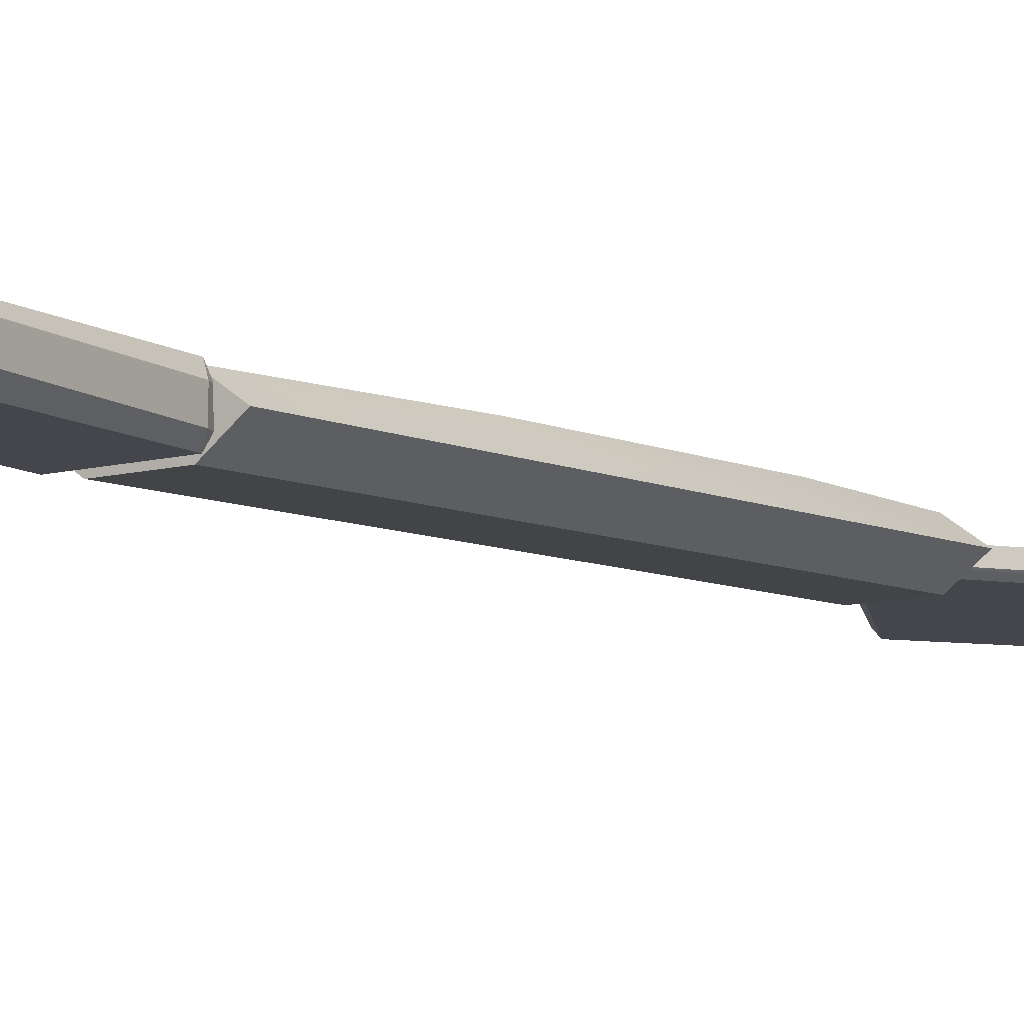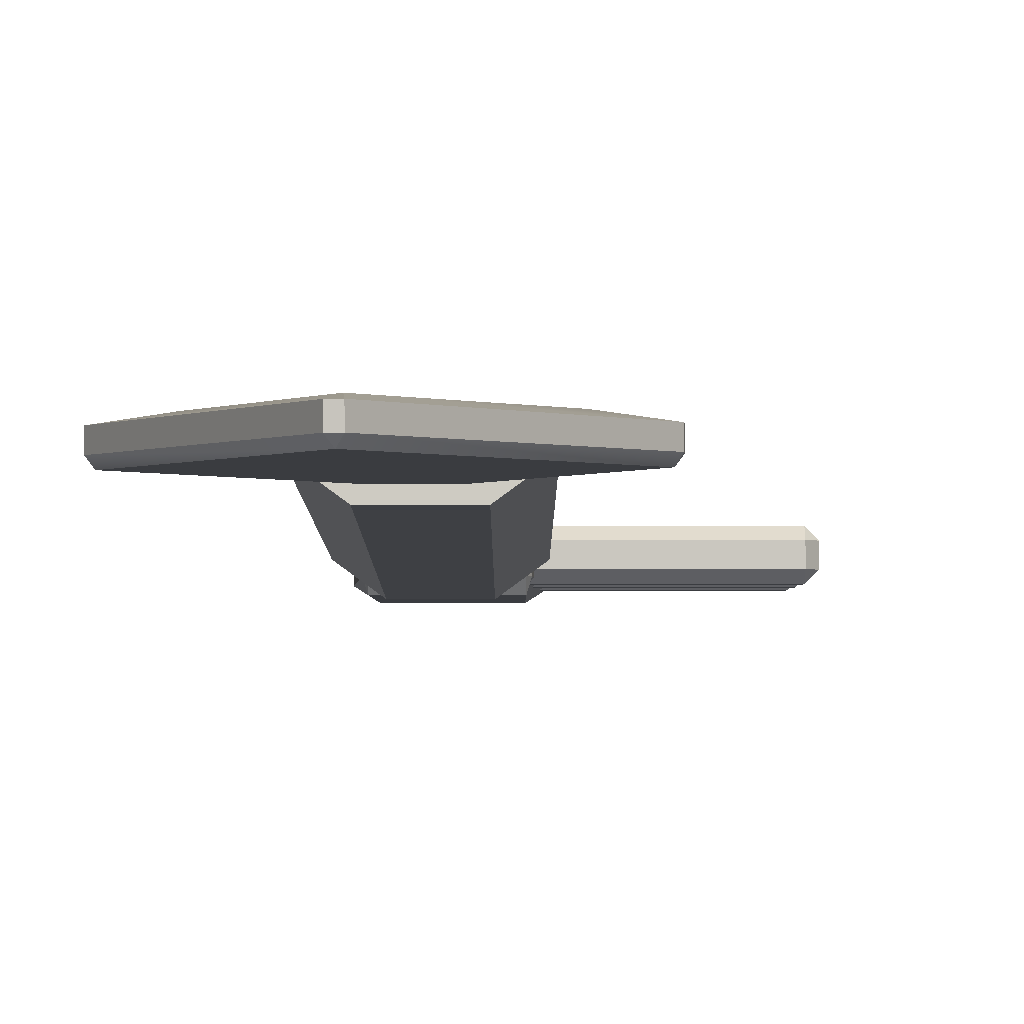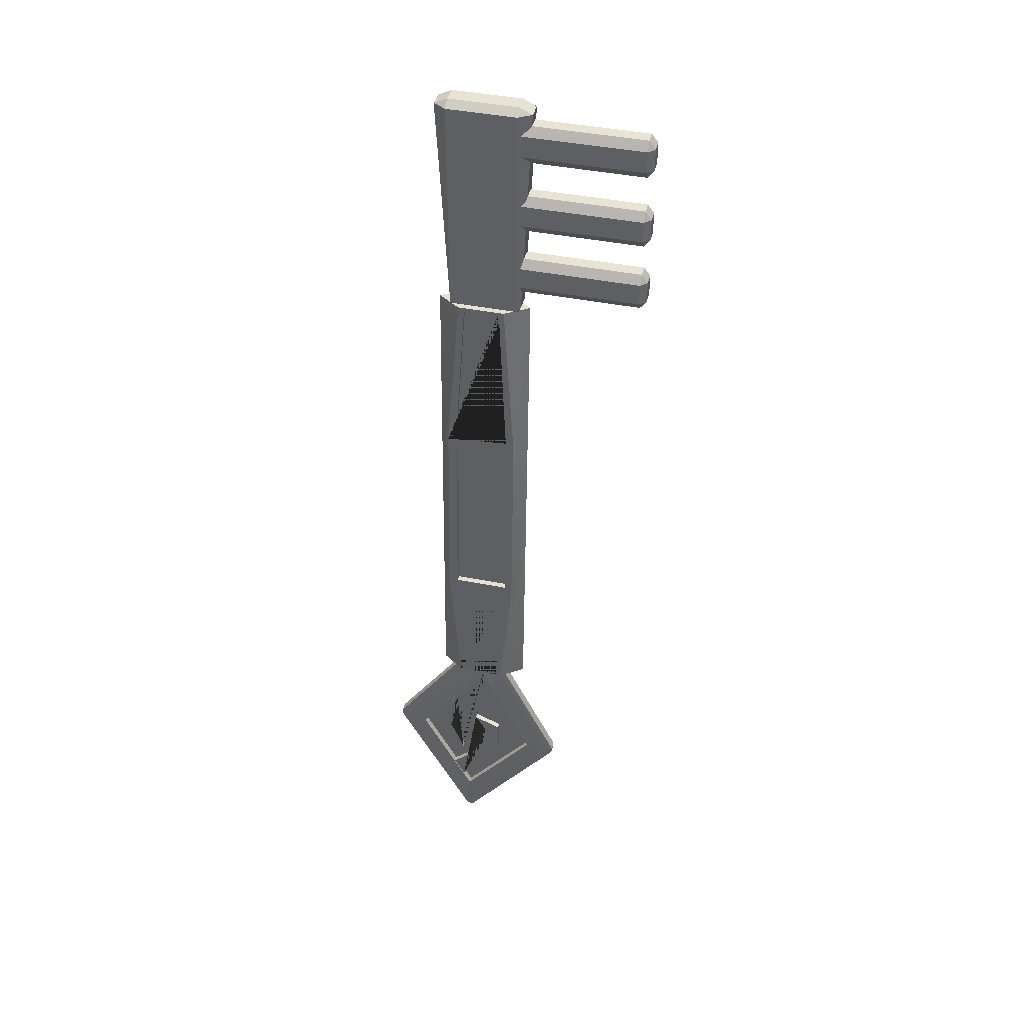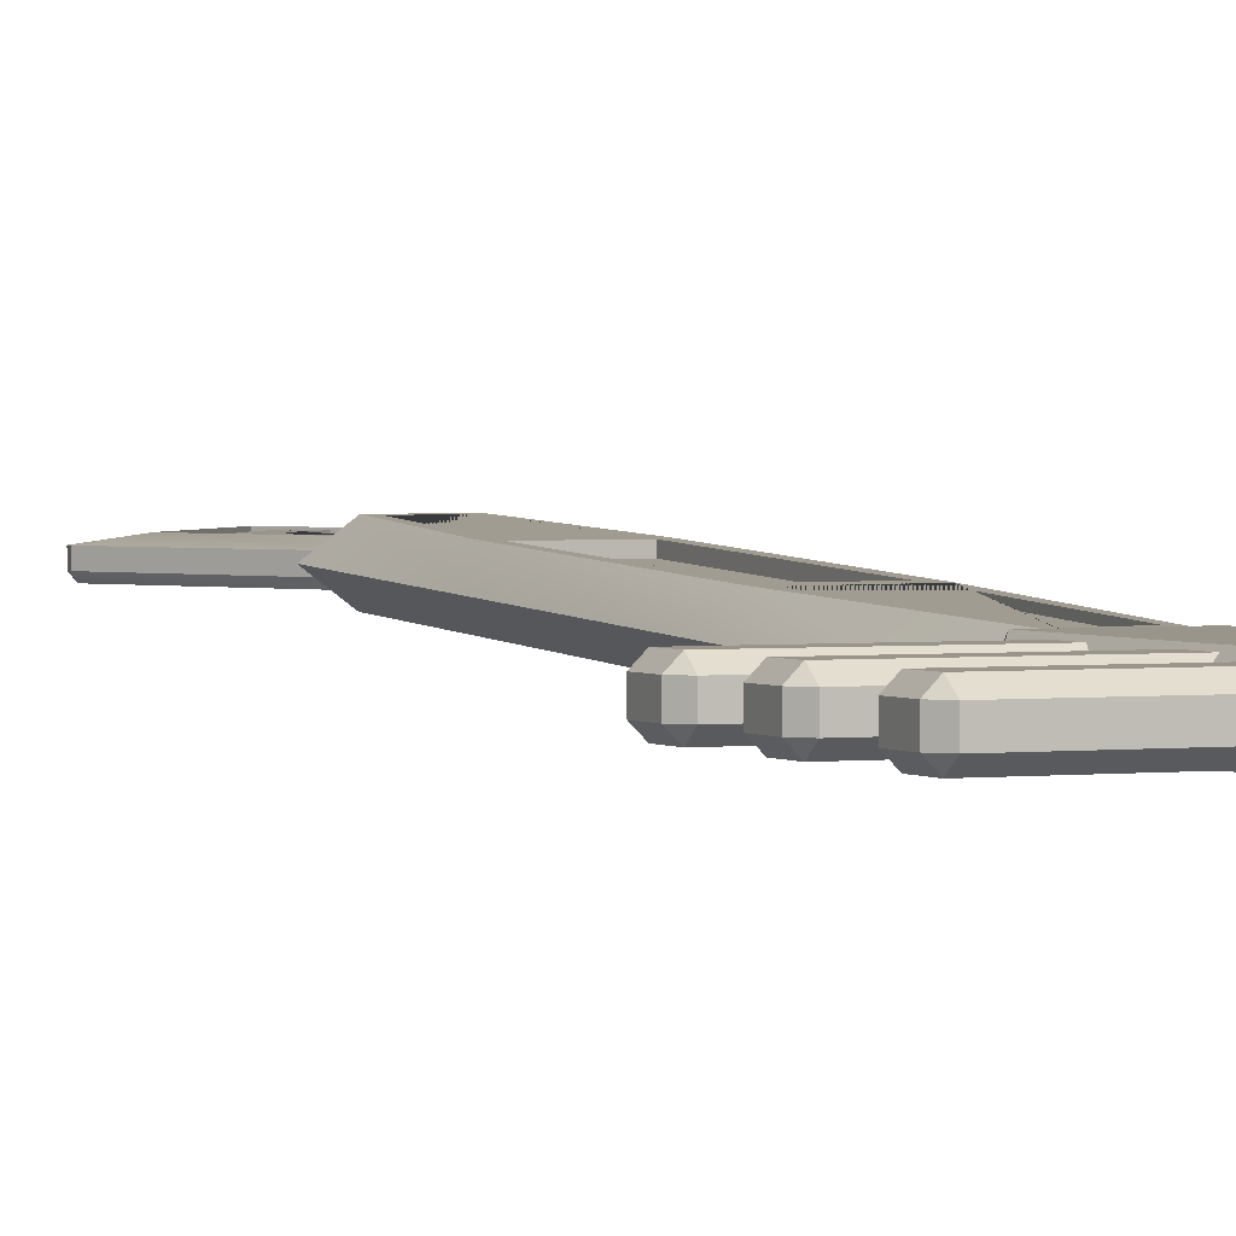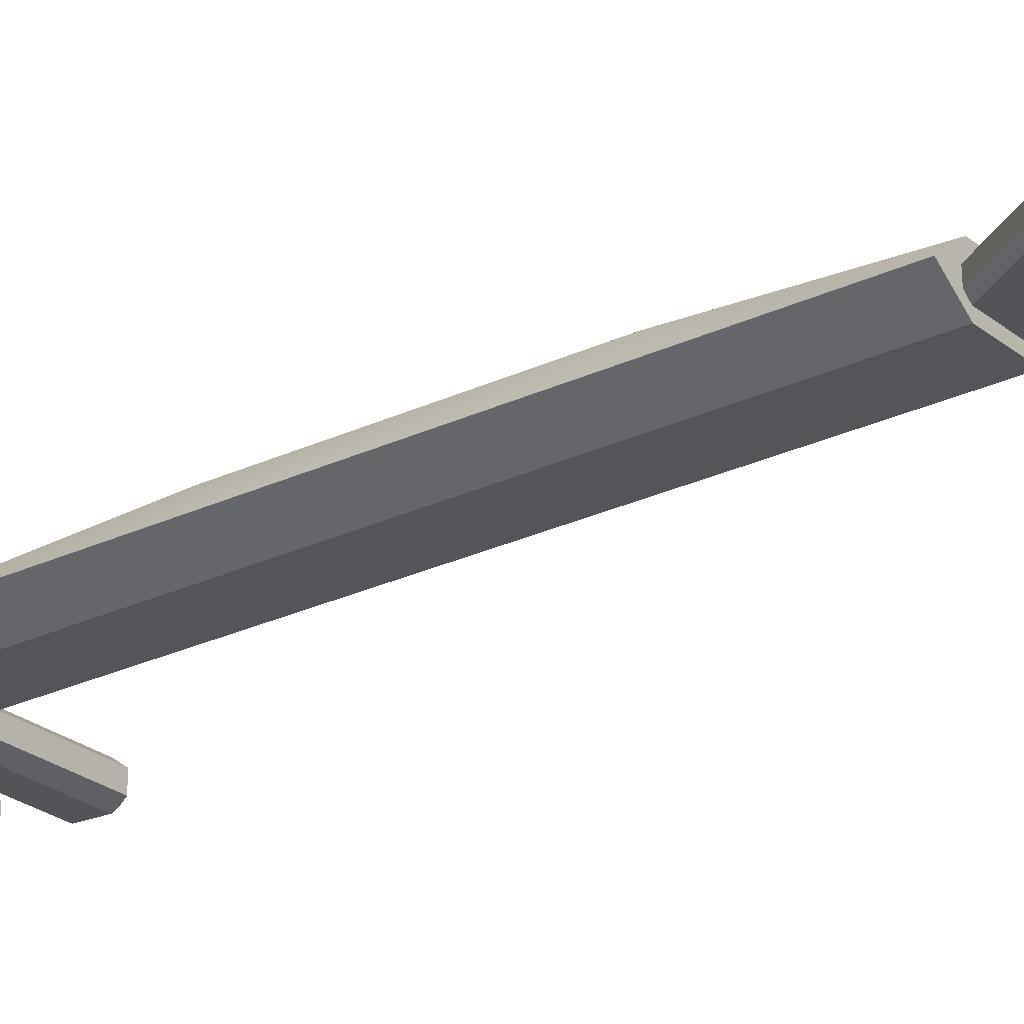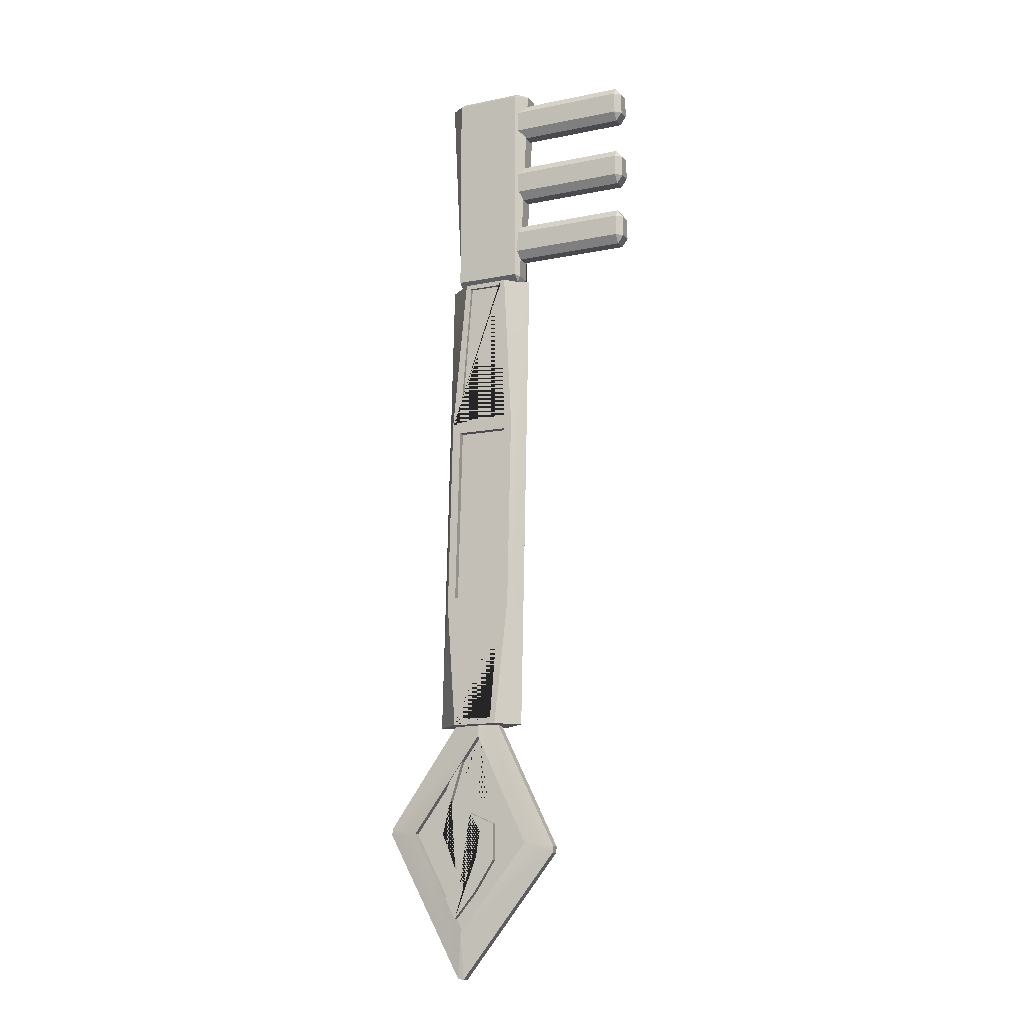
<metadata>
{"format":"obj","ext":"obj","renderer":"f3d","projection":"perspective","resolution":1024,"background":"white","views":[{"elev":-10.1,"azim":34.2,"up":"+Y"},{"elev":-1.9,"azim":180.0,"up":"+Y"},{"elev":42.0,"azim":-166.3,"up":"+Z"},{"elev":2.0,"azim":-24.4,"up":"+Y"},{"elev":-23.0,"azim":125.5,"up":"+Y"},{"elev":-13.3,"azim":-155.3,"up":"+Z"}]}
</metadata>
<code>
g default
v 6.882 -0.06802 3.763
v 6.882 -0.04797 3.79
v 6.862 -0.04797 3.763
v 7.292 -0.04797 3.763
v 7.272 -0.04797 3.79
v 7.272 -0.06802 3.763
v 6.862 -0.007868 3.763
v 6.882 -0.007868 3.79
v 6.882 0.01218 3.763
v 7.272 0.01218 3.763
v 7.272 -0.007868 3.79
v 7.292 -0.007868 3.763
v 6.862 -0.007868 3.694
v 6.882 0.01218 3.694
v 6.882 -0.007868 3.667
v 7.272 -0.007868 3.667
v 7.272 0.01218 3.694
v 7.292 -0.007868 3.694
v 6.862 -0.04797 3.694
v 6.882 -0.04797 3.667
v 6.882 -0.06802 3.694
v 7.272 -0.06802 3.694
v 7.272 -0.04797 3.667
v 7.292 -0.04797 3.694
v 6.882 -0.06802 4.225
v 6.882 -0.04797 4.252
v 6.862 -0.04797 4.225
v 7.292 -0.04797 4.225
v 7.272 -0.04797 4.252
v 7.272 -0.06802 4.225
v 6.862 -0.007868 4.225
v 6.882 -0.007868 4.252
v 6.882 0.01218 4.225
v 7.272 0.01218 4.225
v 7.272 -0.007868 4.252
v 7.292 -0.007868 4.225
v 6.862 -0.007868 4.156
v 6.882 0.01218 4.156
v 6.882 -0.007868 4.13
v 7.272 -0.007868 4.13
v 7.272 0.01218 4.156
v 7.292 -0.007868 4.156
v 6.862 -0.04797 4.156
v 6.882 -0.04797 4.13
v 6.882 -0.06802 4.156
v 7.272 -0.06802 4.156
v 7.272 -0.04797 4.13
v 7.292 -0.04797 4.156
v 6.882 -0.06802 3.987
v 6.882 -0.04797 4.014
v 6.862 -0.04797 3.987
v 7.292 -0.04797 3.987
v 7.272 -0.04797 4.014
v 7.272 -0.06802 3.987
v 6.862 -0.007868 3.987
v 6.882 -0.007868 4.014
v 6.882 0.01218 3.987
v 7.272 0.01218 3.987
v 7.272 -0.007868 4.014
v 7.292 -0.007868 3.987
v 6.862 -0.007868 3.919
v 6.882 0.01218 3.919
v 6.882 -0.007868 3.892
v 7.272 -0.007868 3.892
v 7.272 0.01218 3.919
v 7.292 -0.007868 3.919
v 6.862 -0.04797 3.919
v 6.882 -0.04797 3.892
v 6.882 -0.06802 3.919
v 7.272 -0.06802 3.919
v 7.272 -0.04797 3.892
v 7.292 -0.04797 3.919
v 7.265 -0.08484 4.289
v 7.265 -0.05913 4.308
v 7.225 -0.05913 4.289
v 7.521 -0.05913 4.289
v 7.481 -0.05913 4.308
v 7.481 -0.08484 4.289
v 7.225 -0.007696 4.289
v 7.265 -0.007696 4.308
v 7.265 0.01801 4.289
v 7.481 0.01801 4.289
v 7.481 -0.007696 4.308
v 7.521 -0.007696 4.289
v 7.258 -0.007696 3.605
v 7.265 0.01801 3.605
v 7.265 -0.007696 3.585
v 7.481 -0.007696 3.585
v 7.481 0.01801 3.605
v 7.489 -0.007696 3.605
v 7.258 -0.05913 3.605
v 7.265 -0.05913 3.585
v 7.265 -0.08484 3.605
v 7.481 -0.08484 3.605
v 7.481 -0.05913 3.585
v 7.489 -0.05913 3.605
v 7.38 0.005503 2.106
v 7.388 0.01944 2.12
v 7.369 0.01944 2.118
v 7.708 0.01994 1.648
v 7.707 0.02009 1.669
v 7.698 0.005503 1.658
v 7.369 0.0499 2.118
v 7.388 0.05025 2.12
v 7.381 0.06384 1.968
v 7.613 0.06384 1.65
v 7.707 0.0494 1.669
v 7.708 0.0494 1.648
v 7.115 0.04926 1.6
v 7.21 0.06384 1.612
v 7.117 0.04926 1.58
v 7.436 0.05007 1.177
v 7.442 0.06384 1.327
v 7.455 0.05007 1.179
v 7.115 0.01994 1.6
v 7.117 0.02008 1.58
v 7.126 0.005503 1.591
v 7.444 0.005503 1.191
v 7.435 0.01953 1.178
v 7.455 0.01953 1.179
v 7.613 0.04294 1.65
v 7.381 0.04294 1.968
v 7.442 0.04294 1.327
v 7.21 0.04294 1.612
v 7.465 0.04294 1.371
v 7.5 0.04294 1.437
v 7.439 0.04294 1.491
v 7.388 0.04294 1.572
v 7.375 0.04294 1.654
v 7.412 0.04294 1.715
v 7.326 0.04294 1.678
v 7.327 0.04294 1.559
v 7.393 0.04294 1.457
v 7.485 0.04294 1.826
v 7.442 0.04294 1.885
v 7.492 0.04294 1.727
v 7.511 0.04294 1.645
v 7.491 0.04294 1.601
v 7.464 0.04294 1.531
v 7.524 0.04294 1.578
v 7.544 0.04294 1.648
v 7.528 0.04294 1.727
v 7.393 0.06033 1.457
v 7.465 0.06033 1.371
v 7.327 0.06033 1.559
v 7.326 0.06033 1.678
v 7.412 0.06033 1.715
v 7.375 0.06033 1.654
v 7.388 0.06033 1.572
v 7.439 0.06033 1.491
v 7.5 0.06033 1.437
v 7.528 0.06033 1.727
v 7.485 0.06033 1.826
v 7.544 0.06033 1.648
v 7.524 0.06033 1.578
v 7.464 0.06033 1.531
v 7.491 0.06033 1.601
v 7.511 0.06033 1.645
v 7.492 0.06033 1.727
v 7.442 0.06033 1.885
v 7.456 0.09068 2.005
v 7.308 0.09068 2.005
v 7.234 0.03682 2.003
v 7.308 -0.01702 2
v 7.456 -0.01702 2
v 7.529 0.03682 2.003
v 7.456 0.01702 3.59
v 7.308 0.01702 3.59
v 7.234 -0.03682 3.587
v 7.308 -0.09068 3.585
v 7.456 -0.09068 3.585
v 7.529 -0.03682 3.587
v 7.382 0.03682 2.003
v 7.382 -0.03682 3.587
v 7.494 0.07166 2.414
v 7.27 0.07166 2.414
v 7.234 0.0129 2.517
v 7.308 -0.04095 2.515
v 7.456 -0.04095 2.515
v 7.529 0.0129 2.517
v 7.494 0.04143 3.065
v 7.529 -0.007513 2.957
v 7.456 -0.06136 2.954
v 7.308 -0.06136 2.954
v 7.234 -0.007513 2.957
v 7.27 0.04143 3.065
v 7.467 0.07039 2.442
v 7.465 0.04279 3.035
v 7.297 0.04288 3.033
v 7.293 0.07038 2.442
v 7.293 0.05017 2.441
v 7.467 0.05019 2.441
v 7.297 0.02267 3.033
v 7.465 0.02258 3.034
v 7.326 0.09068 2.005
v 7.427 0.0898 2.024
v 7.464 0.07287 2.388
v 7.302 0.07272 2.392
v 7.324 0.08965 2.027
v 7.427 0.07309 2.023
v 7.324 0.07294 2.027
v 7.302 0.056 2.391
v 7.464 0.05615 2.388
v 7.436 0.01702 3.59
v 7.324 0.01702 3.59
v 7.296 0.04067 3.081
v 7.466 0.04059 3.083
v 7.437 0.01775 3.574
v 7.323 0.01776 3.574
v 7.437 0.00643 3.573
v 7.323 0.006446 3.573
v 7.466 0.02927 3.082
v 7.296 0.02936 3.08
g pCube45
f 1 3 19 21
f 2 1 6 5
f 3 2 8 7
f 4 6 22 24
f 5 4 12 11
f 7 9 14 13
f 9 8 11 10
f 10 12 18 17
f 13 15 20 19
f 15 14 17 16
f 16 18 24 23
f 21 20 23 22
f 2 5 11 8
f 9 10 17 14
f 15 16 23 20
f 21 22 6 1
f 4 24 18 12
f 19 3 7 13
f 1 2 3
f 4 5 6
f 7 8 9
f 10 11 12
f 13 14 15
f 16 17 18
f 19 20 21
f 22 23 24
f 25 27 43 45
f 26 25 30 29
f 27 26 32 31
f 28 30 46 48
f 29 28 36 35
f 31 33 38 37
f 33 32 35 34
f 34 36 42 41
f 37 39 44 43
f 39 38 41 40
f 40 42 48 47
f 45 44 47 46
f 26 29 35 32
f 33 34 41 38
f 39 40 47 44
f 45 46 30 25
f 28 48 42 36
f 43 27 31 37
f 25 26 27
f 28 29 30
f 31 32 33
f 34 35 36
f 37 38 39
f 40 41 42
f 43 44 45
f 46 47 48
f 49 51 67 69
f 50 49 54 53
f 51 50 56 55
f 52 54 70 72
f 53 52 60 59
f 55 57 62 61
f 57 56 59 58
f 58 60 66 65
f 61 63 68 67
f 63 62 65 64
f 64 66 72 71
f 69 68 71 70
f 50 53 59 56
f 57 58 65 62
f 63 64 71 68
f 69 70 54 49
f 52 72 66 60
f 67 51 55 61
f 49 50 51
f 52 53 54
f 55 56 57
f 58 59 60
f 61 62 63
f 64 65 66
f 67 68 69
f 70 71 72
f 73 75 91 93
f 74 73 78 77
f 75 74 80 79
f 76 78 94 96
f 77 76 84 83
f 79 81 86 85
f 81 80 83 82
f 82 84 90 89
f 85 87 92 91
f 87 86 89 88
f 88 90 96 95
f 93 92 95 94
f 74 77 83 80
f 81 82 89 86
f 87 88 95 92
f 93 94 78 73
f 76 96 90 84
f 91 75 79 85
f 73 74 75
f 76 77 78
f 79 80 81
f 82 83 84
f 85 86 87
f 88 89 90
f 91 92 93
f 94 95 96
f 97 99 115 117
f 98 97 102 101
f 99 98 104 103
f 100 102 118 120
f 101 100 108 107
f 103 105 110 109
f 105 104 107 106
f 106 108 114 113
f 109 111 116 115
f 111 110 113 112
f 112 114 120 119
f 117 116 119 118
f 98 101 107 104
f 122 135 136 137 138 139 140 141 142 134 121 126 127 128 129 130 131 132 133 125 123 124
f 111 112 119 116
f 117 118 102 97
f 100 120 114 108
f 115 99 103 109
f 97 98 99
f 100 101 102
f 103 104 105
f 106 107 108
f 109 110 111
f 112 113 114
f 115 116 117
f 118 119 120
f 105 106 121 134 135 122
f 106 113 123 125 126 121
f 113 110 124 123
f 110 105 122 124
f 144 143 145 146 147 148 149 150 151
f 153 152 154 155 156 157 158 159 160
f 125 133 143 144
f 133 132 145 143
f 132 131 146 145
f 131 130 147 146
f 130 129 148 147
f 129 128 149 148
f 128 127 150 149
f 127 126 151 150
f 126 125 144 151
f 134 142 152 153
f 142 141 154 152
f 141 140 155 154
f 140 139 156 155
f 139 138 157 156
f 138 137 158 157
f 137 136 159 158
f 136 135 160 159
f 135 134 153 160
f 175 187 188 181
f 176 177 185 186
f 177 178 184 185
f 178 179 183 184
f 179 180 182 183
f 180 175 181 182
f 162 195 161 173
f 163 162 173
f 164 163 173
f 165 164 173
f 166 165 173
f 161 166 173
f 167 204 205 168 174
f 168 169 174
f 169 170 174
f 170 171 174
f 171 172 174
f 172 167 174
f 161 196 197 198 199 195 162 176 175
f 162 163 177 176
f 163 164 178 177
f 164 165 179 178
f 165 166 180 179
f 166 161 175 180
f 182 181 167 172
f 183 182 172 171
f 184 183 171 170
f 185 184 170 169
f 186 185 169 168
f 181 186 168 205 209 206 207 208 204 167
f 175 176 190 187
f 192 191 193 194
f 181 188 189 186
f 186 189 190 176
f 187 190 191 192
f 190 189 193 191
f 189 188 194 193
f 188 187 192 194
f 200 201 202 203
f 161 195 199 196
f 196 199 201 200
f 199 198 202 201
f 198 197 203 202
f 197 196 200 203
f 204 208 209 205
f 211 210 212 213
f 209 208 210 211
f 208 207 212 210
f 207 206 213 212
f 206 209 211 213

</code>
